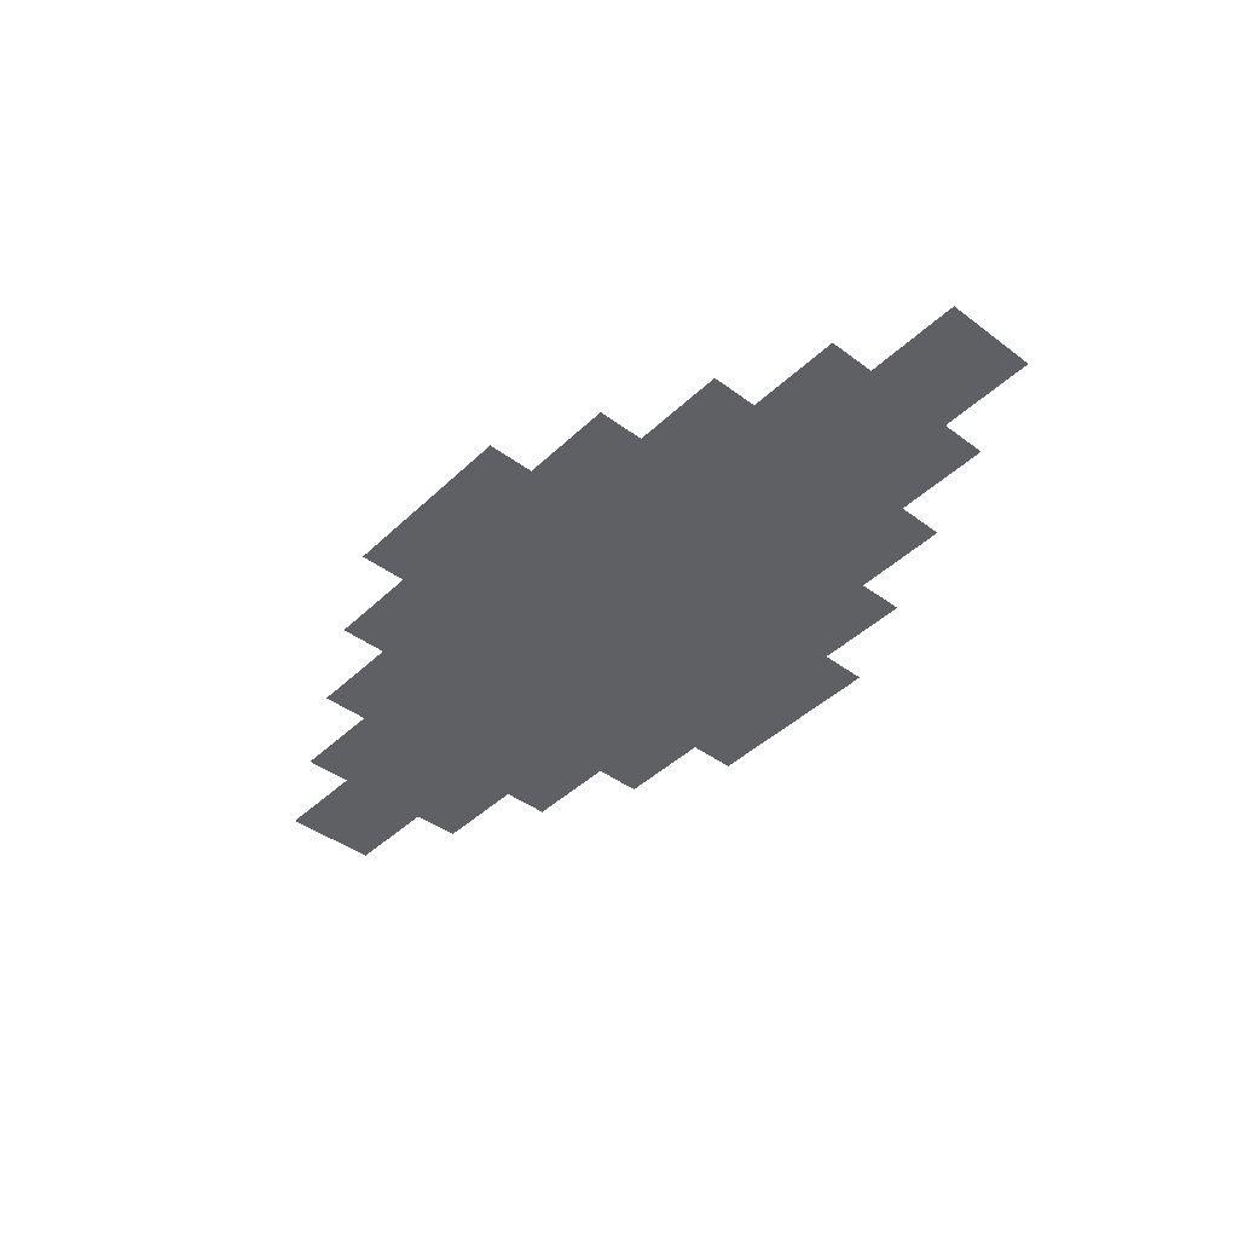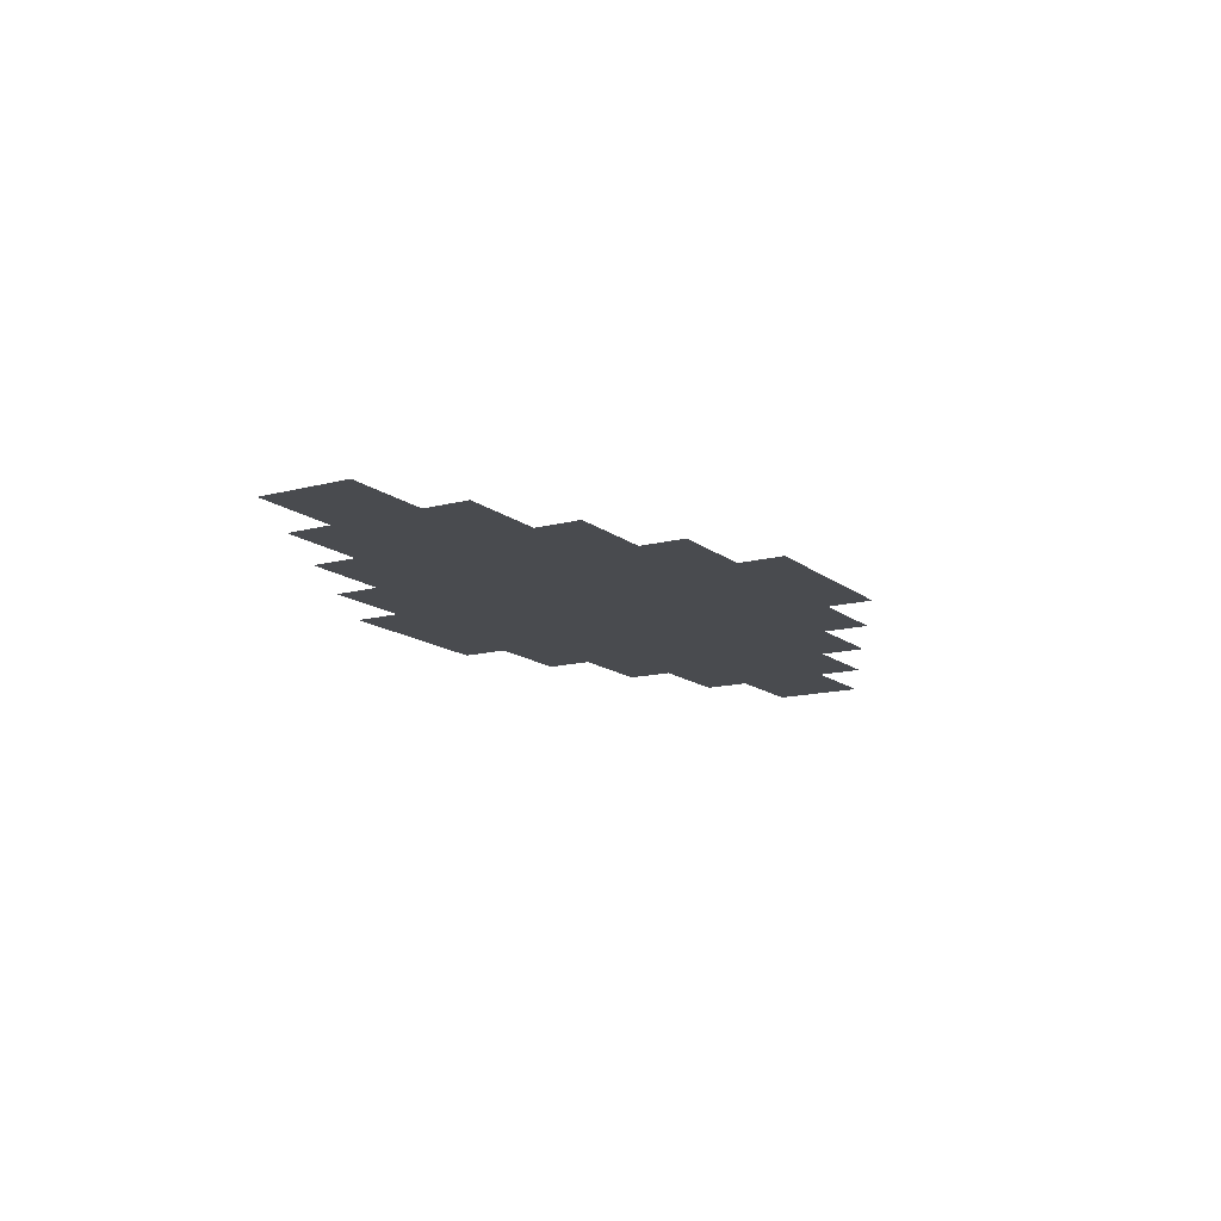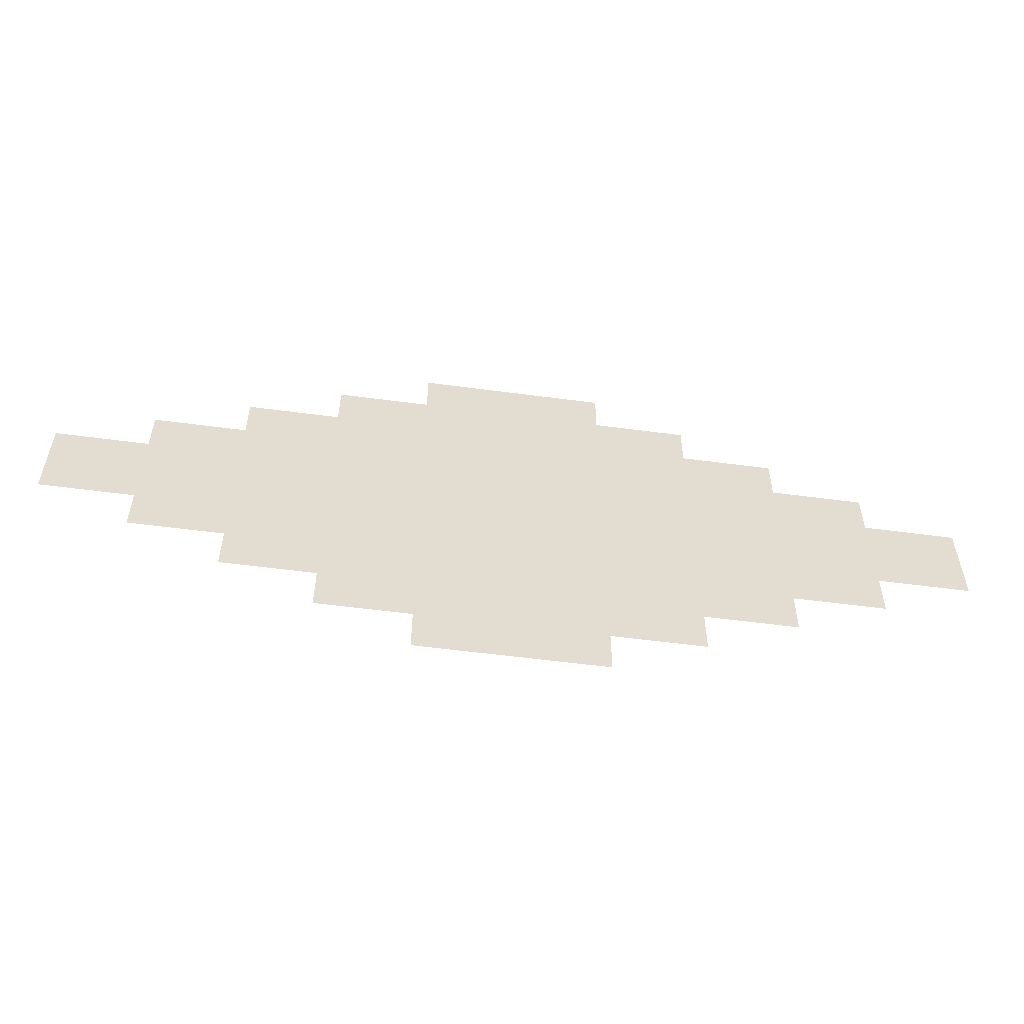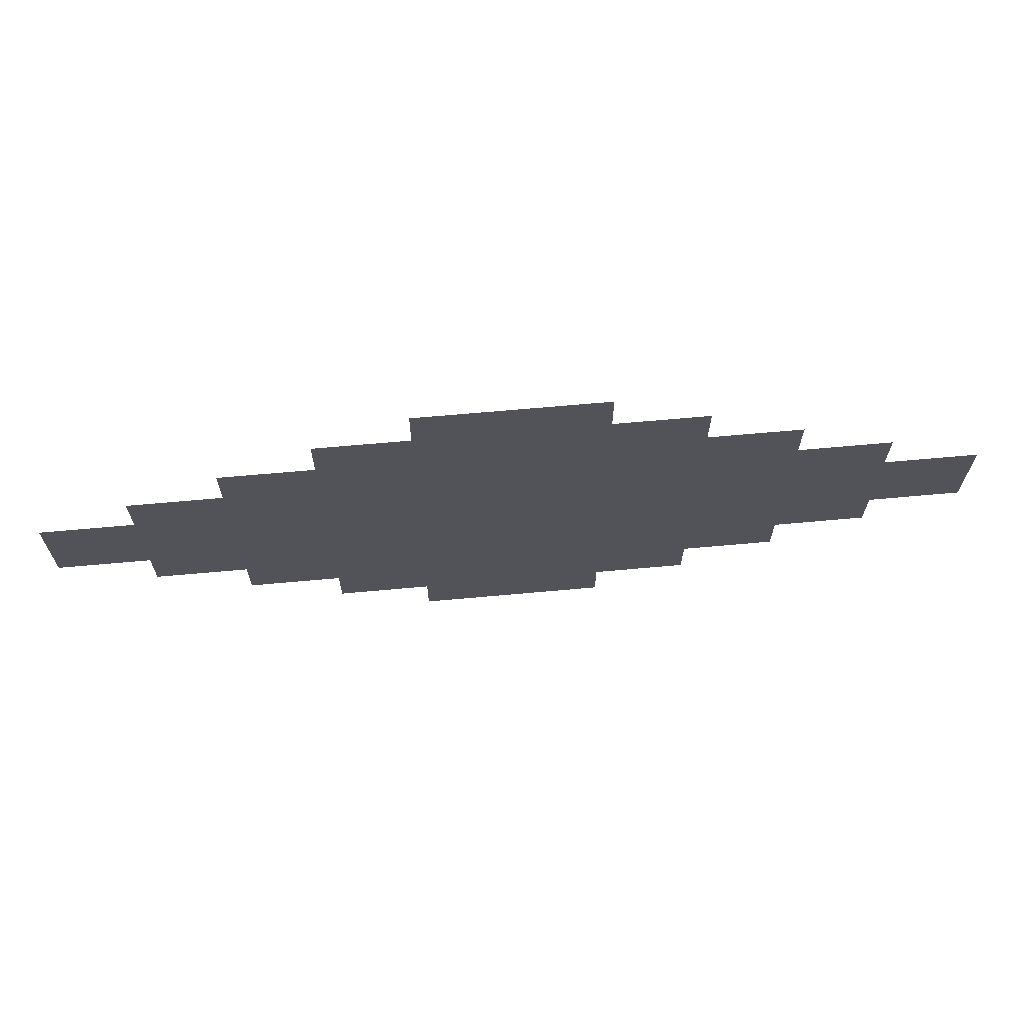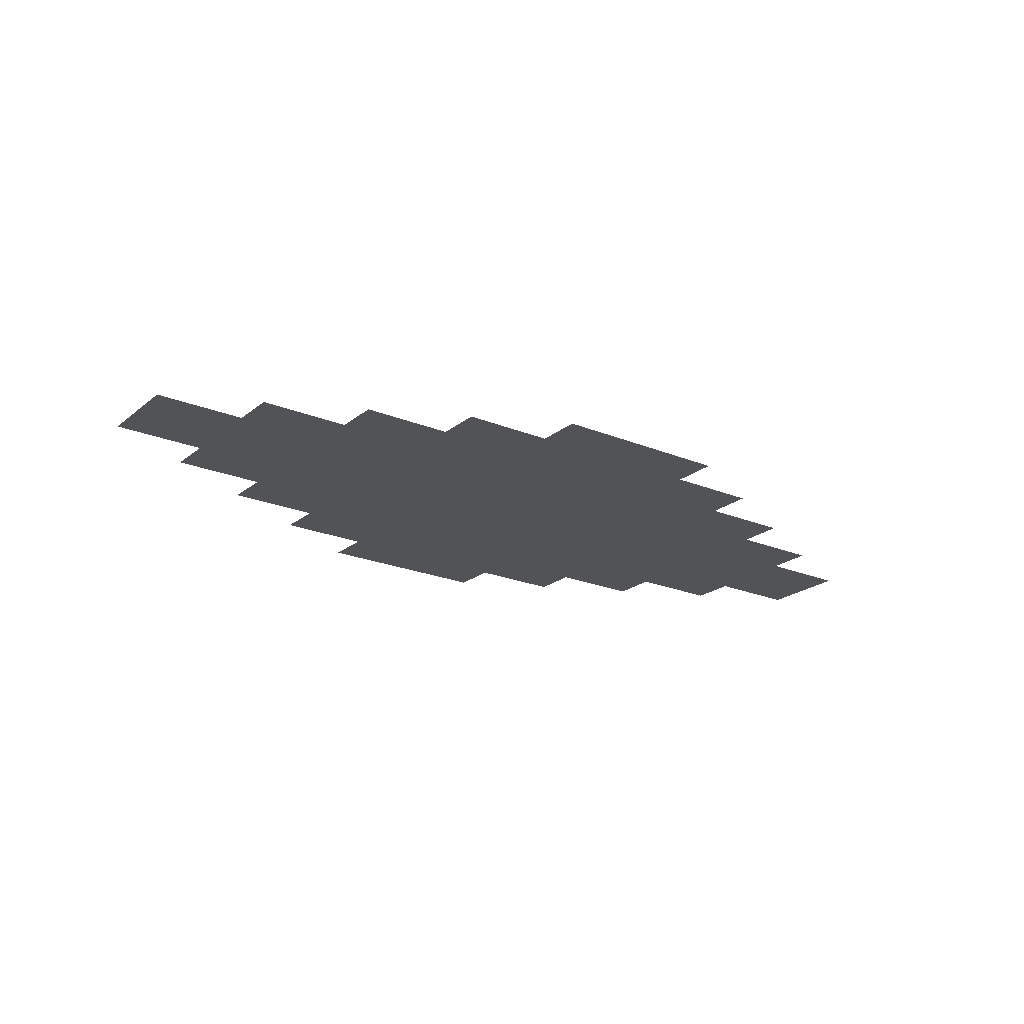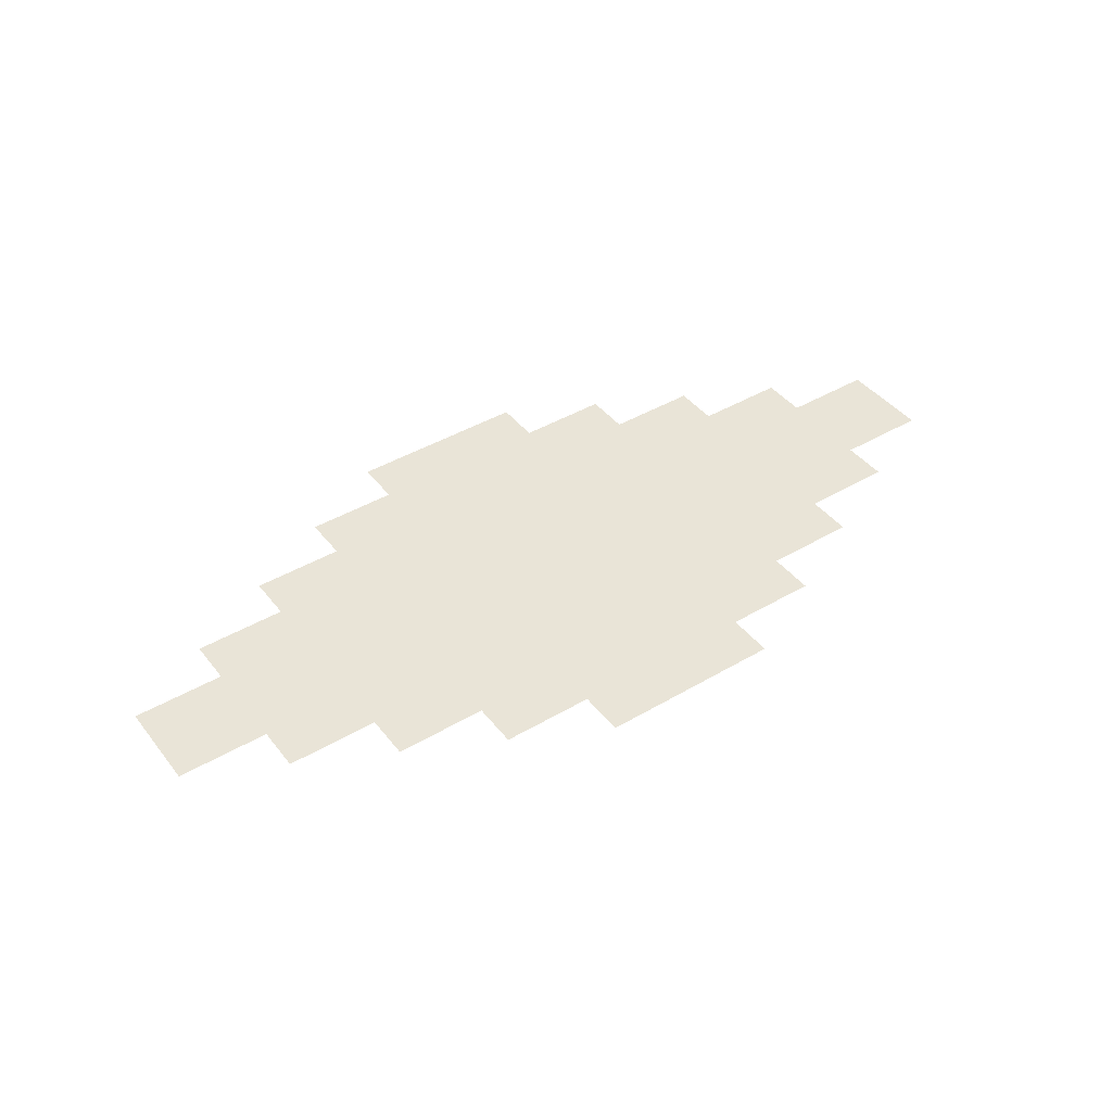
<metadata>
{"format":"obj","ext":"obj","renderer":"f3d","projection":"perspective","resolution":1024,"background":"white","views":[{"elev":-42.5,"azim":-131.6,"up":"+Z"},{"elev":-13.8,"azim":-59.1,"up":"+Z"},{"elev":-55.5,"azim":172.0,"up":"+Y"},{"elev":66.7,"azim":174.8,"up":"+Y"},{"elev":-21.8,"azim":-36.0,"up":"+Z"},{"elev":42.8,"azim":-35.0,"up":"+Z"}]}
</metadata>
<code>
v -5 -2 0
v -7 -2 0
v -7 -1 0
v -5 -1 0
v -6 -2.5 0
v -8 -2.5 0
v -8 -1.5 0
v -6 -1.5 0
v -7 -3 0
v -9 -3 0
v -9 -2 0
v -7 -2 0
v -8 -3.5 0
v -10 -3.5 0
v -10 -2.5 0
v -8 -2.5 0
v -9 -4 0
v -11 -4 0
v -11 -3 0
v -9 -3 0
v -4 -2.5 0
v -6 -2.5 0
v -6 -1.5 0
v -4 -1.5 0
v -5 -3 0
v -7 -3 0
v -7 -2 0
v -5 -2 0
v -6 -3.5 0
v -8 -3.5 0
v -8 -2.5 0
v -6 -2.5 0
v -7 -4 0
v -9 -4 0
v -9 -3 0
v -7 -3 0
v -8 -4.5 0
v -10 -4.5 0
v -10 -3.5 0
v -8 -3.5 0
v -3 -3 0
v -5 -3 0
v -5 -2 0
v -3 -2 0
v -4 -3.5 0
v -6 -3.5 0
v -6 -2.5 0
v -4 -2.5 0
v -5 -4 0
v -7 -4 0
v -7 -3 0
v -5 -3 0
v -6 -4.5 0
v -8 -4.5 0
v -8 -3.5 0
v -6 -3.5 0
v -7 -5 0
v -9 -5 0
v -9 -4 0
v -7 -4 0
v -2 -3.5 0
v -4 -3.5 0
v -4 -2.5 0
v -2 -2.5 0
v -3 -4 0
v -5 -4 0
v -5 -3 0
v -3 -3 0
v -4 -4.5 0
v -6 -4.5 0
v -6 -3.5 0
v -4 -3.5 0
v -5 -5 0
v -7 -5 0
v -7 -4 0
v -5 -4 0
v -6 -5.5 0
v -8 -5.5 0
v -8 -4.5 0
v -6 -4.5 0
v -1 -4 0
v -3 -4 0
v -3 -3 0
v -1 -3 0
v -2 -4.5 0
v -4 -4.5 0
v -4 -3.5 0
v -2 -3.5 0
v -3 -5 0
v -5 -5 0
v -5 -4 0
v -3 -4 0
v -4 -5.5 0
v -6 -5.5 0
v -6 -4.5 0
v -4 -4.5 0
v -5 -6 0
v -7 -6 0
v -7 -5 0
v -5 -5 0
g b_test_mesh_0001
f 1 2 3 4
f 5 6 7 8
f 9 10 11 12
f 13 14 15 16
f 17 18 19 20
f 21 22 23 24
f 25 26 27 28
f 29 30 31 32
f 33 34 35 36
f 37 38 39 40
f 41 42 43 44
f 45 46 47 48
f 49 50 51 52
f 53 54 55 56
f 57 58 59 60
f 61 62 63 64
f 65 66 67 68
f 69 70 71 72
f 73 74 75 76
f 77 78 79 80
f 81 82 83 84
f 85 86 87 88
f 89 90 91 92
f 93 94 95 96
f 97 98 99 100

</code>
